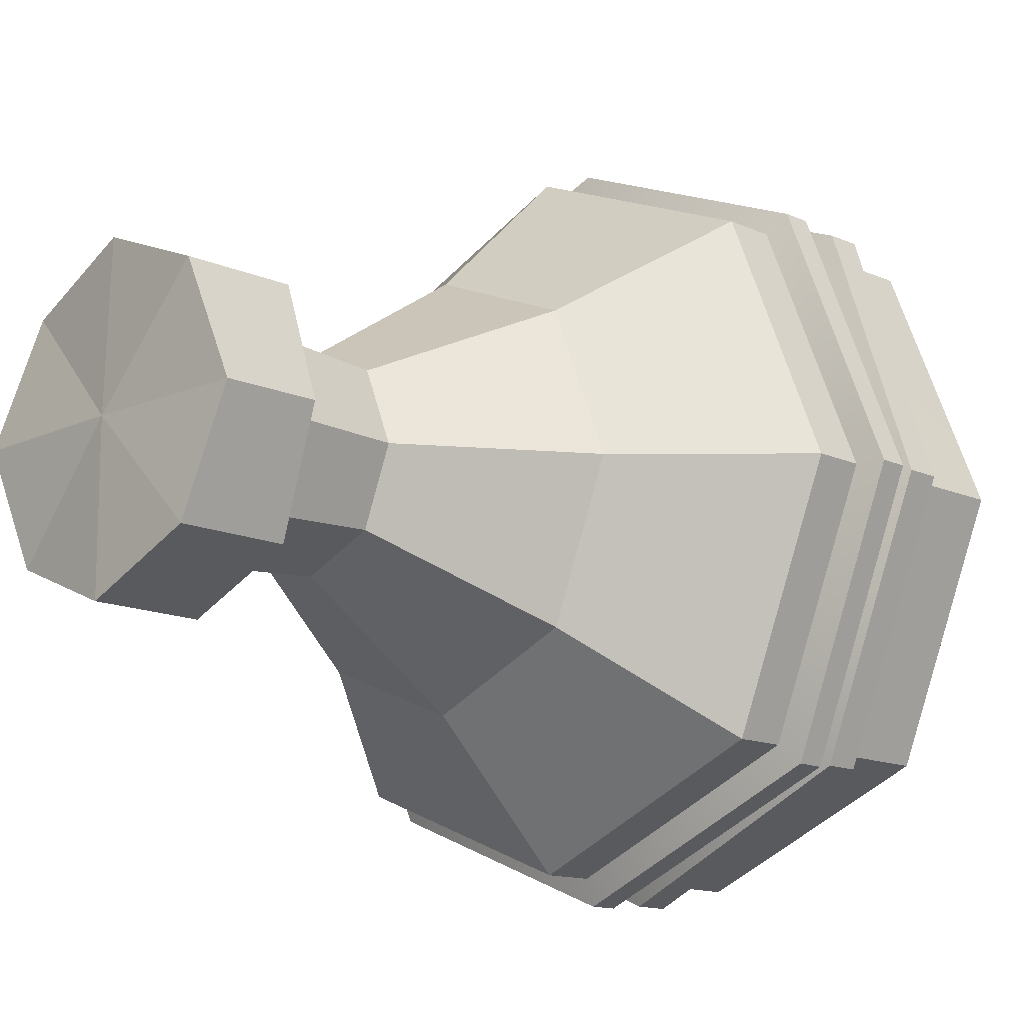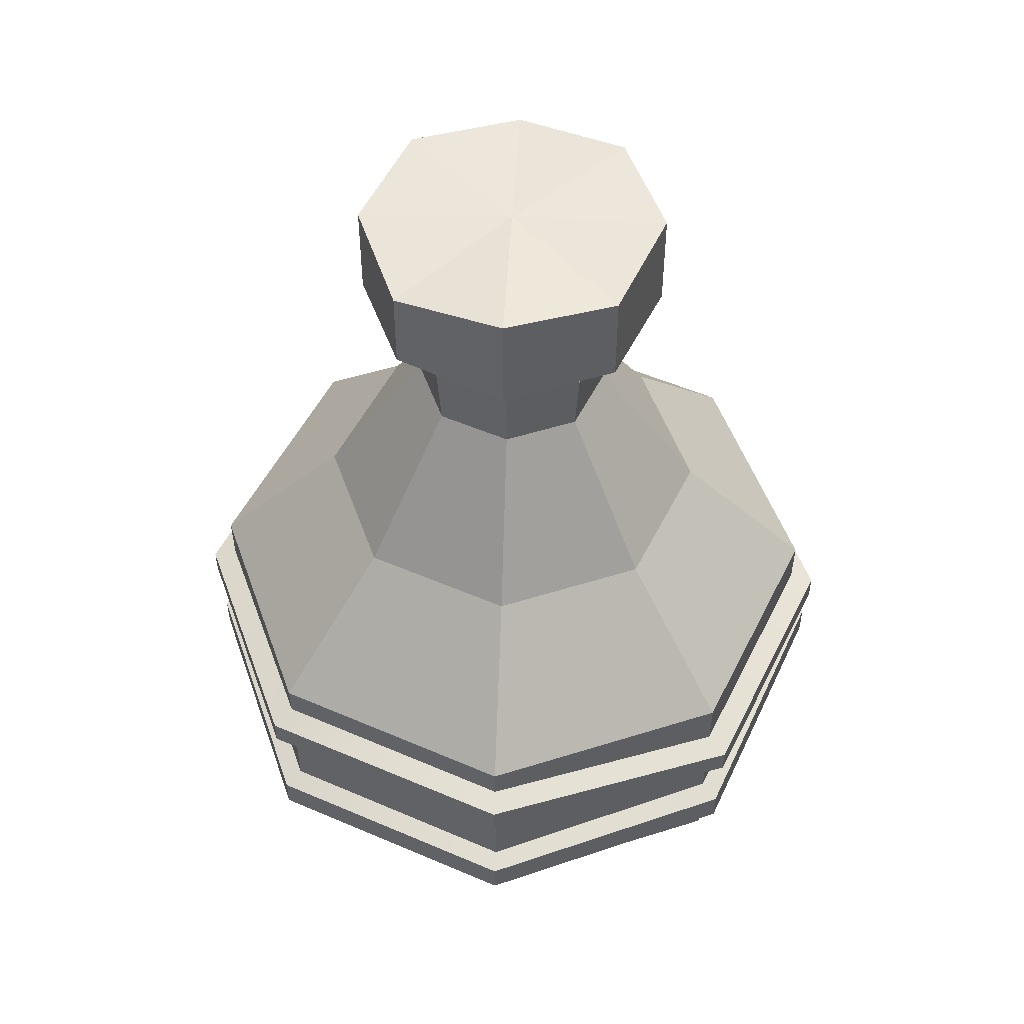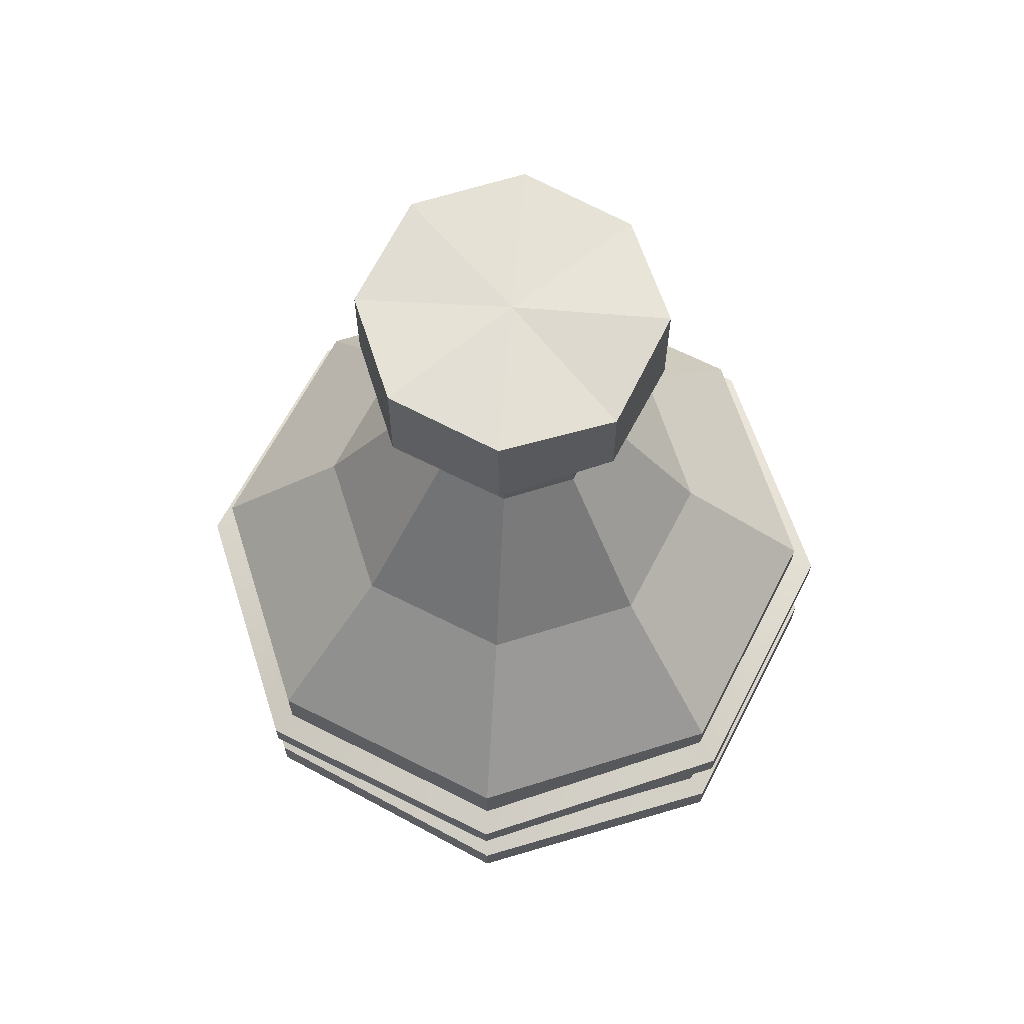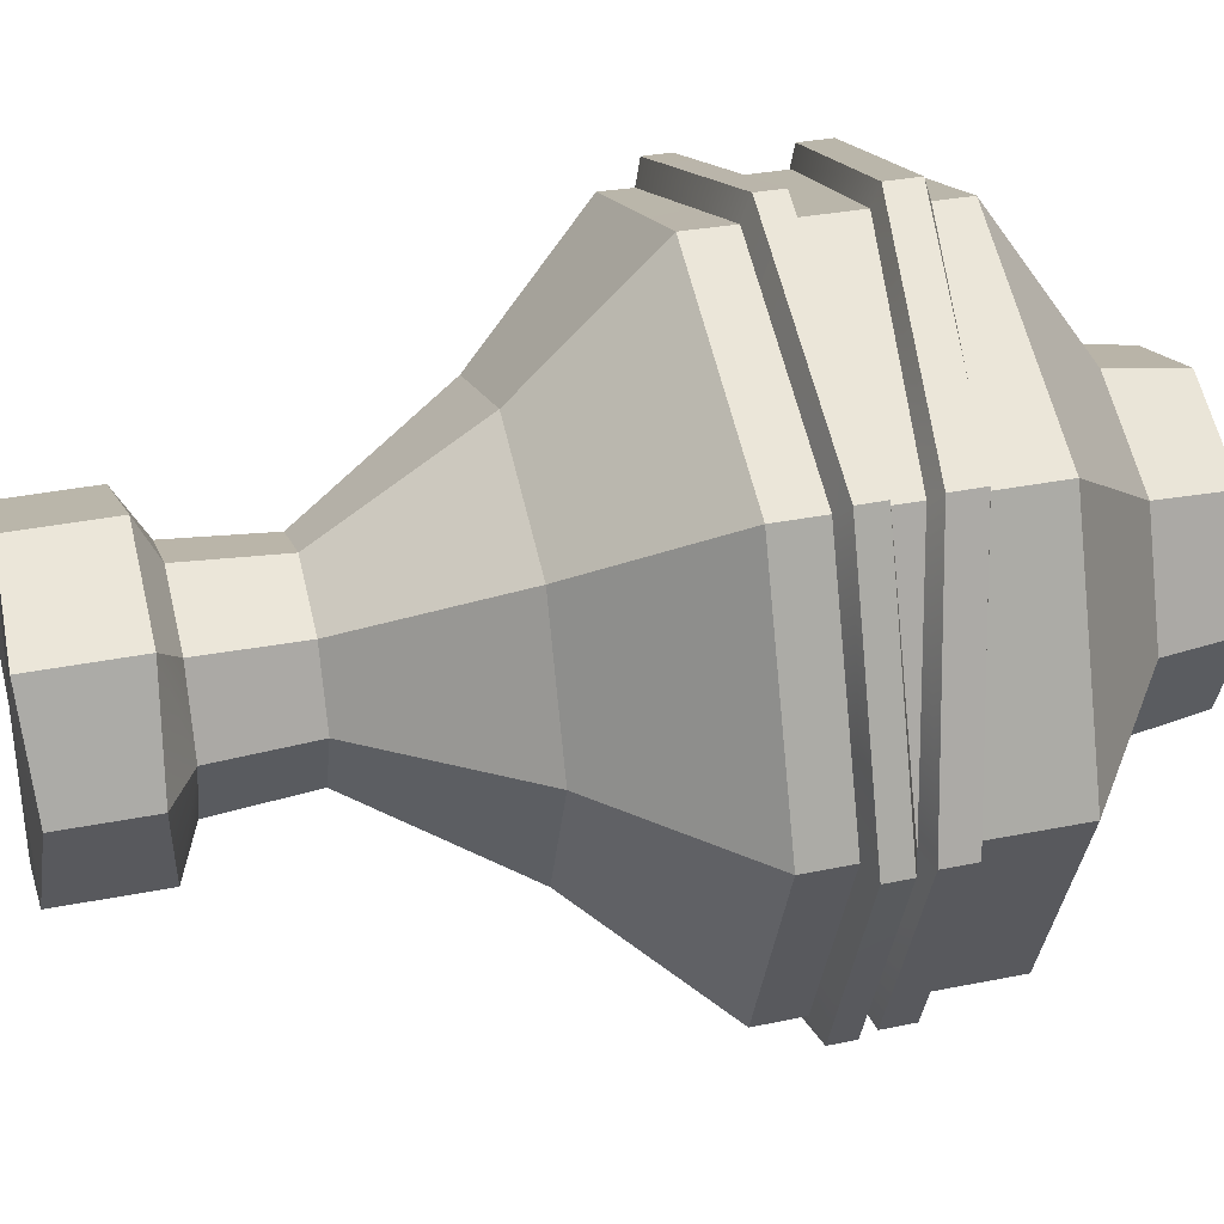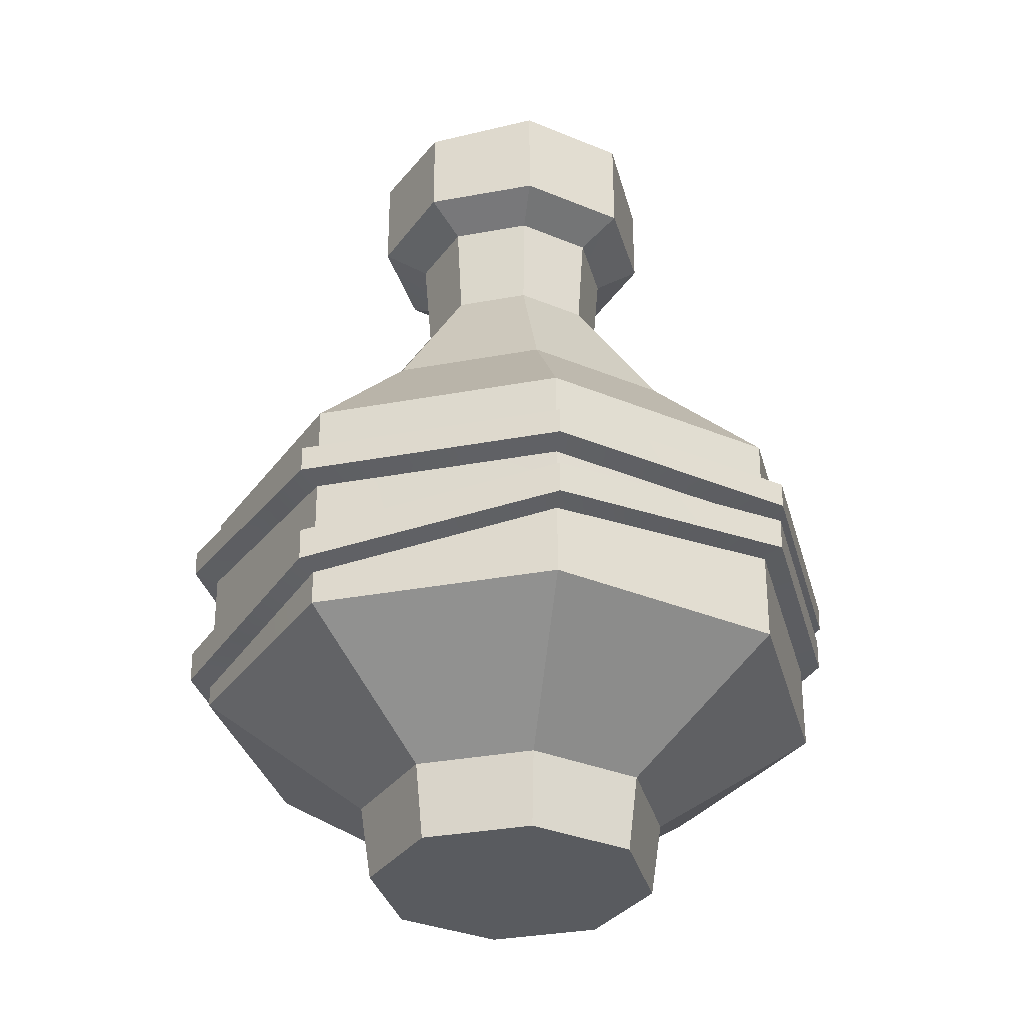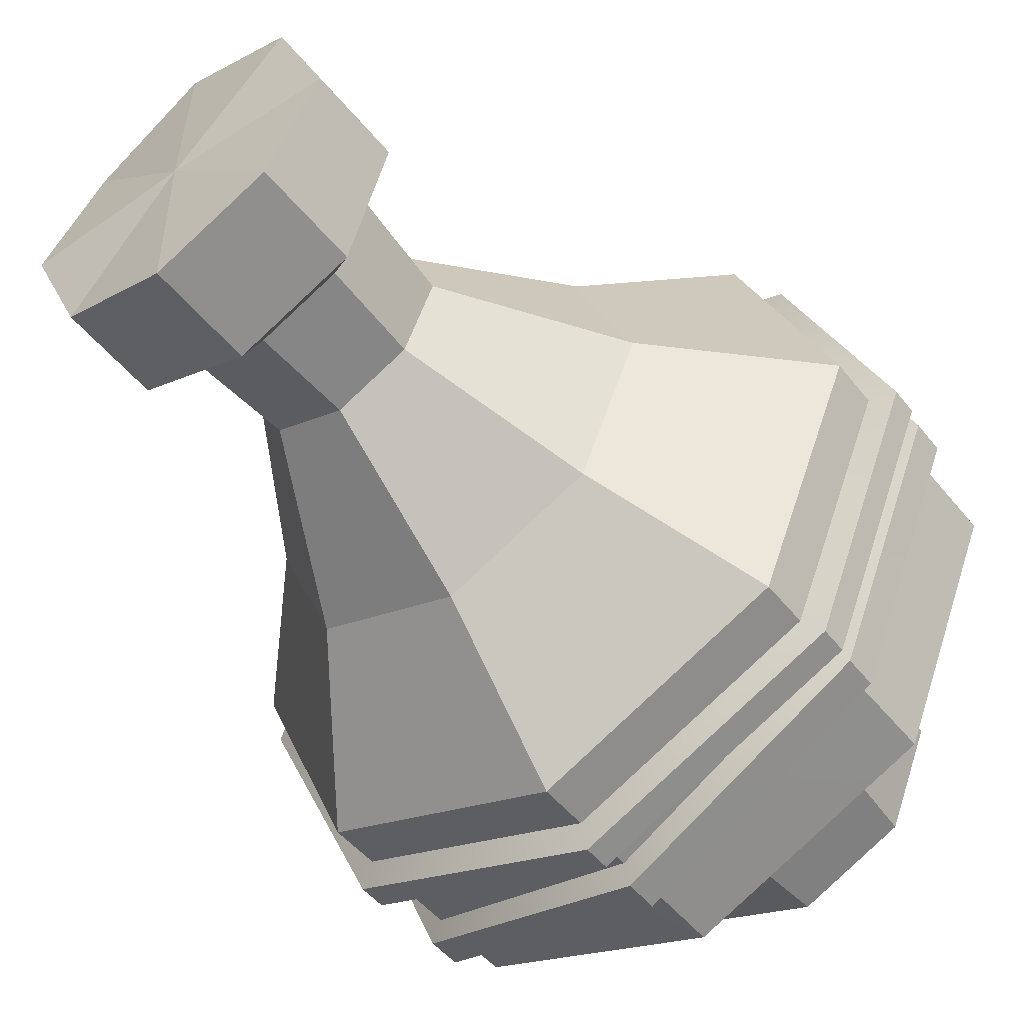
<metadata>
{"format":"obj","ext":"obj","renderer":"f3d","projection":"perspective","resolution":1024,"background":"white","views":[{"elev":-14.1,"azim":-134.0,"up":"+Z"},{"elev":50.6,"azim":93.2,"up":"+Y"},{"elev":64.6,"azim":4.8,"up":"+Y"},{"elev":36.6,"azim":-104.4,"up":"+Z"},{"elev":-32.7,"azim":172.2,"up":"+Y"},{"elev":-51.6,"azim":-142.2,"up":"+Z"}]}
</metadata>
<code>
o SM_Item_Potion_01_Mesh
v 0 1.083 1.883
v 0.6531 0.4443 0.6553
v 1.335 1.083 1.335
v 0.6531 0.4443 -0.6508
v 0 1.083 -1.883
v 1.335 1.083 -1.335
v 0 0 0
v 0.606 0 -0.6049
v 0.855 -0 0.001085
v 1.883 1.083 -0.00025
v -0.6531 0.4443 -0.6508
v -1.883 1.083 -0.00025
v -1.335 1.083 -1.335
v -0.6531 0.4443 0.6553
v -1.335 1.083 1.335
v -0.606 0 -0.6049
v -0.855 -0 0.001085
v 0.606 -0 0.6071
v 0 -0 0.8561
v -0.606 -0 0.6071
v 0 0.4443 -0.9191
v -0.9214 0.4443 0.00224
v 0.9214 0.4443 0.00224
v 0 0 -0.8539
v 1.899 2.391 -0.00012
v 0.8165 3.15 -0.8165
v 1.152 3.15 0
v 0 2.391 -1.9
v 1.346 2.391 -1.346
v -0.8165 3.15 -0.8165
v 0 3.15 -1.152
v -1.899 2.391 -0.00012
v -1.346 2.391 -1.346
v 0 2.391 1.899
v -0.8165 3.15 0.8165
v -1.346 2.391 1.346
v -1.152 3.15 0
v 0.8165 3.15 0.8165
v 0 3.15 1.152
v 1.346 2.391 1.346
v 0.4028 4.039 -0.4028
v 0.5683 4.039 0
v -0.4028 4.039 -0.4028
v 0 4.039 -0.5683
v -0.4028 4.039 0.4028
v -0.5683 4.039 0
v 0.4028 4.039 0.4028
v 0 4.039 0.5683
v 0.6148 4.607 0
v 0 4.607 -0.6148
v 0.4358 4.607 -0.4358
v -0.6148 4.607 0
v -0.4358 4.607 -0.4358
v 0 4.607 0.6148
v -0.4358 4.607 0.4358
v 0.4358 4.607 0.4358
v 0.8869 4.732 0
v 0 4.732 -0.8869
v 0.6286 4.732 -0.6286
v -0.6286 4.732 -0.6286
v 0 4.732 0.8869
v -0.6286 4.732 0.6286
v -0.8869 4.773 0
v 0.6286 4.765 0.6286
v 0.6286 5.277 -0.6286
v 0.8869 5.324 0
v 0 5.324 -0.8869
v -0.6286 5.324 -0.6286
v 0 5.293 0.8869
v -0.6286 5.324 0.6286
v -0.8869 5.284 0
v 0.6286 5.246 0.6286
v 0 5.324 0
v -2.035 1.924 -0.000175
v -1.444 2.066 -1.443
v -1.442 1.913 -1.443
v -1.444 2.066 1.443
v -2.038 2.076 -0.00016
v -1.442 1.913 1.443
v 0 2.067 2.038
v 1.442 2.006 1.443
v 0 1.915 2.036
v 2.035 2.017 -0.000175
v 1.444 2.159 1.443
v 1.444 2.066 -1.443
v 2.038 2.169 -0.00016
v 1.442 1.913 -1.443
v 0 2.067 -2.038
v 0 1.915 -2.036
v -1.892 1.873 -0.00018
v -1.339 1.723 1.338
v -1.341 1.873 1.341
v 0 1.873 1.892
v 1.339 1.473 1.338
v 0 1.551 1.888
v 1.892 1.966 -0.00018
v 1.341 1.966 1.341
v 1.888 1.473 -0.000205
v 1.341 1.873 -1.341
v 0 1.76 -1.889
v 1.339 1.551 -1.339
v -1.341 1.873 -1.341
v 0 1.873 -1.892
v 1.895 2.209 -0.000155
v 1.343 2.209 1.343
v 0 2.116 1.895
v -1.343 2.116 1.343
v -1.895 2.116 -0.000155
v -1.343 2.116 -1.343
v 0 2.116 -1.895
v 1.343 2.116 -1.343
v -1.423 1.631 -1.424
v 0 1.717 -2.011
v 0 1.53 -2.009
v -2.008 1.639 -0.000225
v -1.425 1.818 -1.424
v -1.425 1.679 1.424
v -2.011 1.826 -0.00021
v -1.423 1.492 1.423
v 0 1.509 2.011
v 0 1.322 2.008
v 1.425 1.429 1.424
v 2.008 1.249 -0.000225
v 1.423 1.242 1.423
v 1.423 1.32 -1.424
v 2.011 1.436 -0.00021
v 1.425 1.507 -1.424
v 0 1.492 -1.886
v -1.336 1.594 -1.337
v -1.336 1.455 1.336
v -1.885 1.594 -0.00023
v 0 1.283 1.885
v 1.336 1.205 1.336
v 1.885 1.205 -0.00023
v 1.336 1.283 -1.337
v 0 0.4443 0.9236
f 1 2 3
f 4 5 6
f 7 8 9
f 10 4 6
f 11 12 13
f 14 1 15
f 16 7 17
f 5 11 13
f 7 18 19
f 7 20 17
f 12 14 15
f 2 10 3
f 21 16 11
f 17 11 16
f 22 20 14
f 19 14 20
f 2 19 18
f 18 23 2
f 4 9 8
f 21 8 24
f 25 26 27
f 28 26 29
f 28 30 31
f 32 30 33
f 34 35 36
f 32 35 37
f 34 38 39
f 25 38 40
f 27 41 42
f 31 41 26
f 31 43 44
f 37 43 30
f 39 45 35
f 37 45 46
f 39 47 48
f 27 47 38
f 41 49 42
f 41 50 51
f 43 50 44
f 43 52 53
f 45 54 55
f 45 52 46
f 47 54 48
f 47 49 56
f 51 57 49
f 51 58 59
f 53 58 50
f 52 60 53
f 55 61 62
f 52 62 63
f 56 61 54
f 56 57 64
f 57 65 66
f 58 65 59
f 60 67 58
f 63 68 60
f 62 69 70
f 63 70 71
f 61 72 69
f 57 72 64
f 66 65 73
f 65 67 73
f 67 68 73
f 68 71 73
f 70 69 73
f 71 70 73
f 69 72 73
f 72 66 73
f 74 75 76
f 74 77 78
f 79 80 77
f 81 80 82
f 83 84 81
f 83 85 86
f 87 88 85
f 76 88 89
f 90 91 92
f 91 93 92
f 94 93 95
f 94 96 97
f 98 99 96
f 100 99 101
f 100 102 103
f 104 29 25
f 105 25 40
f 105 34 106
f 107 34 36
f 107 32 108
f 108 33 109
f 109 28 110
f 111 28 29
f 102 74 76
f 108 75 78
f 92 74 90
f 108 77 107
f 92 82 79
f 107 80 106
f 97 82 93
f 106 84 105
f 97 83 81
f 104 84 86
f 96 87 83
f 111 86 85
f 99 89 87
f 111 88 110
f 102 89 103
f 109 88 75
f 112 113 114
f 115 116 112
f 115 117 118
f 119 120 117
f 121 122 120
f 123 122 124
f 125 126 123
f 114 127 125
f 13 128 5
f 12 129 13
f 12 130 131
f 15 132 130
f 1 133 132
f 3 134 133
f 6 134 10
f 5 135 6
f 129 114 128
f 100 116 102
f 129 115 112
f 90 116 118
f 131 119 115
f 91 118 117
f 130 121 119
f 95 117 120
f 132 124 121
f 94 120 122
f 133 123 124
f 98 122 126
f 135 123 134
f 98 127 101
f 128 125 135
f 101 113 100
f 1 136 2
f 4 21 5
f 7 24 8
f 10 23 4
f 11 22 12
f 14 136 1
f 16 24 7
f 5 21 11
f 7 9 18
f 7 19 20
f 12 22 14
f 2 23 10
f 21 24 16
f 17 22 11
f 22 17 20
f 19 136 14
f 2 136 19
f 18 9 23
f 4 23 9
f 21 4 8
f 25 29 26
f 28 31 26
f 28 33 30
f 32 37 30
f 34 39 35
f 32 36 35
f 34 40 38
f 25 27 38
f 27 26 41
f 31 44 41
f 31 30 43
f 37 46 43
f 39 48 45
f 37 35 45
f 39 38 47
f 27 42 47
f 41 51 49
f 41 44 50
f 43 53 50
f 43 46 52
f 45 48 54
f 45 55 52
f 47 56 54
f 47 42 49
f 51 59 57
f 51 50 58
f 53 60 58
f 52 63 60
f 55 54 61
f 52 55 62
f 56 64 61
f 56 49 57
f 57 59 65
f 58 67 65
f 60 68 67
f 63 71 68
f 62 61 69
f 63 62 70
f 61 64 72
f 57 66 72
f 74 78 75
f 74 79 77
f 79 82 80
f 81 84 80
f 83 86 84
f 83 87 85
f 87 89 88
f 76 75 88
f 91 95 93
f 94 97 93
f 94 98 96
f 98 101 99
f 100 103 99
f 104 111 29
f 105 104 25
f 105 40 34
f 107 106 34
f 107 36 32
f 108 32 33
f 109 33 28
f 111 110 28
f 102 90 74
f 108 109 75
f 92 79 74
f 108 78 77
f 92 93 82
f 107 77 80
f 97 81 82
f 106 80 84
f 97 96 83
f 104 105 84
f 96 99 87
f 111 104 86
f 99 103 89
f 111 85 88
f 102 76 89
f 109 110 88
f 112 116 113
f 115 118 116
f 115 119 117
f 119 121 120
f 121 124 122
f 123 126 122
f 125 127 126
f 114 113 127
f 13 129 128
f 12 131 129
f 12 15 130
f 15 1 132
f 1 3 133
f 3 10 134
f 6 135 134
f 5 128 135
f 129 112 114
f 100 113 116
f 129 131 115
f 90 102 116
f 131 130 119
f 91 90 118
f 130 132 121
f 95 91 117
f 132 133 124
f 94 95 120
f 133 134 123
f 98 94 122
f 135 125 123
f 98 126 127
f 128 114 125
f 101 127 113

</code>
